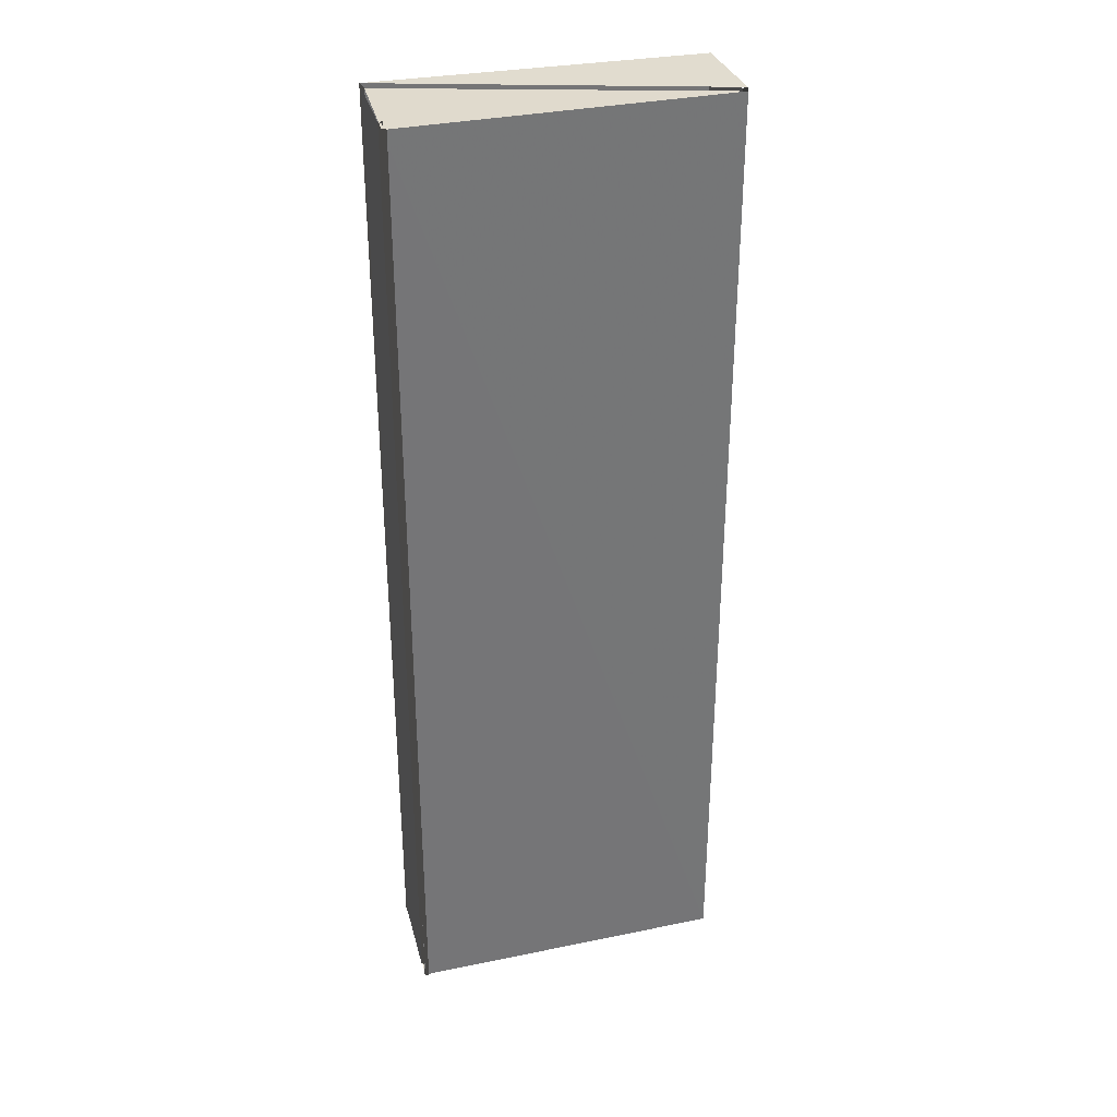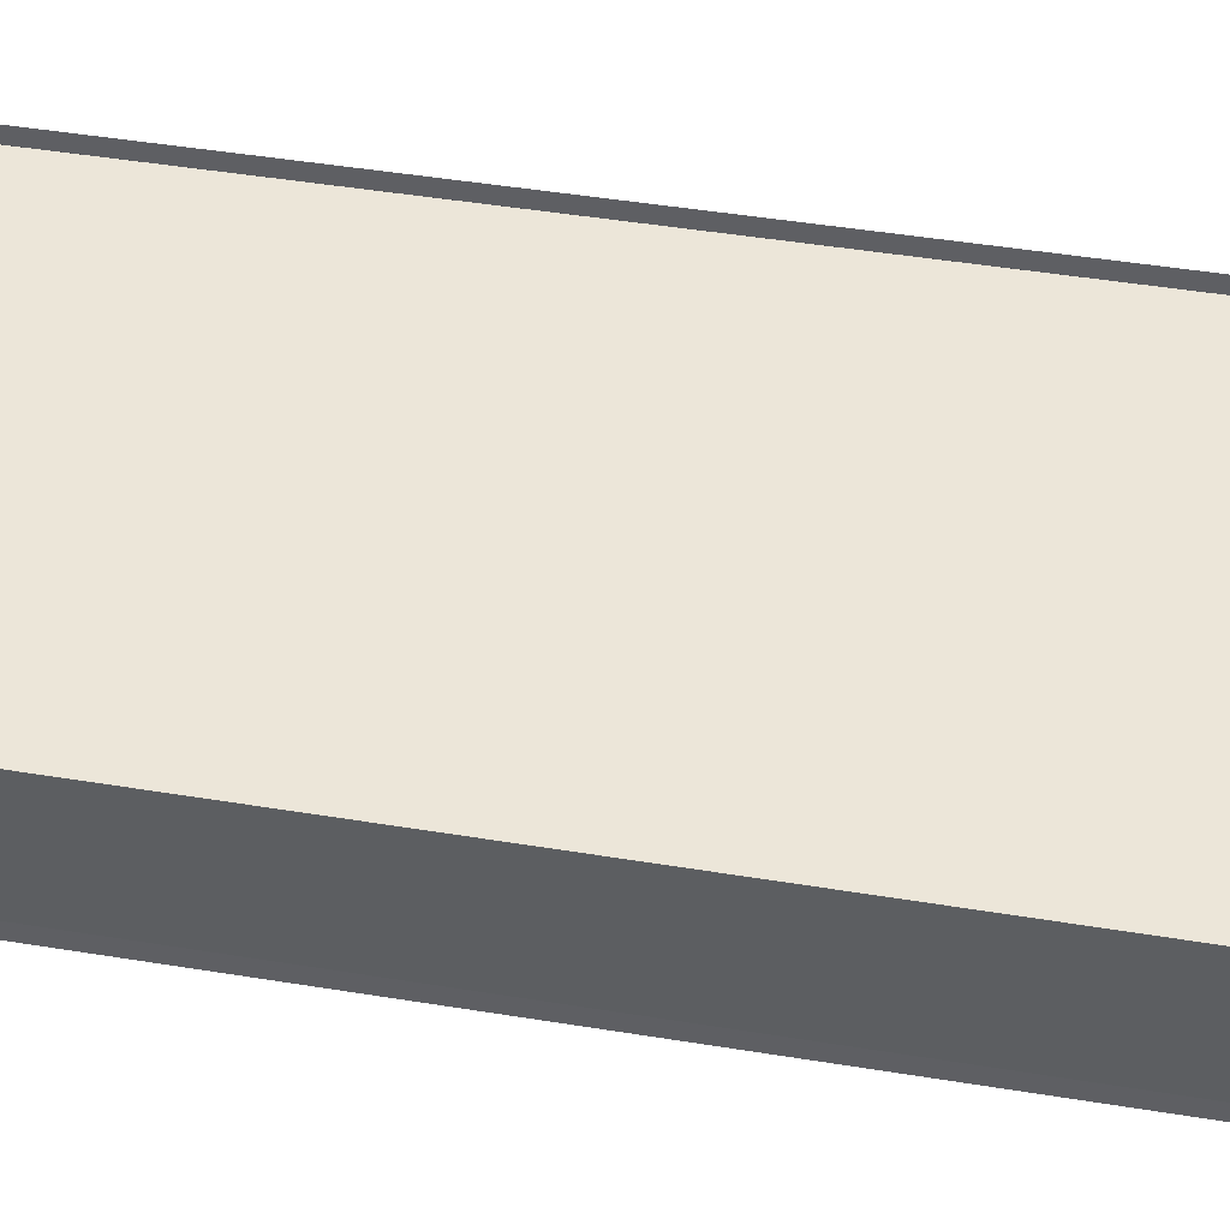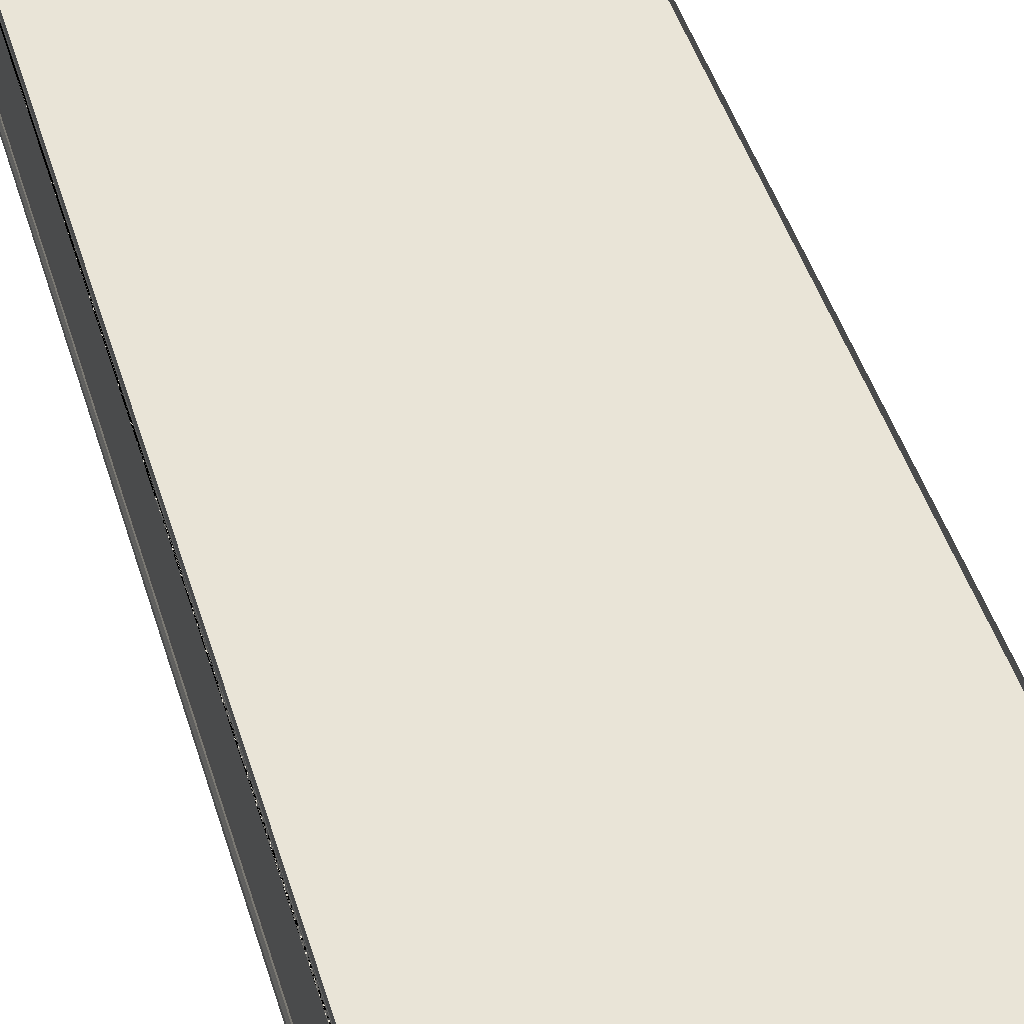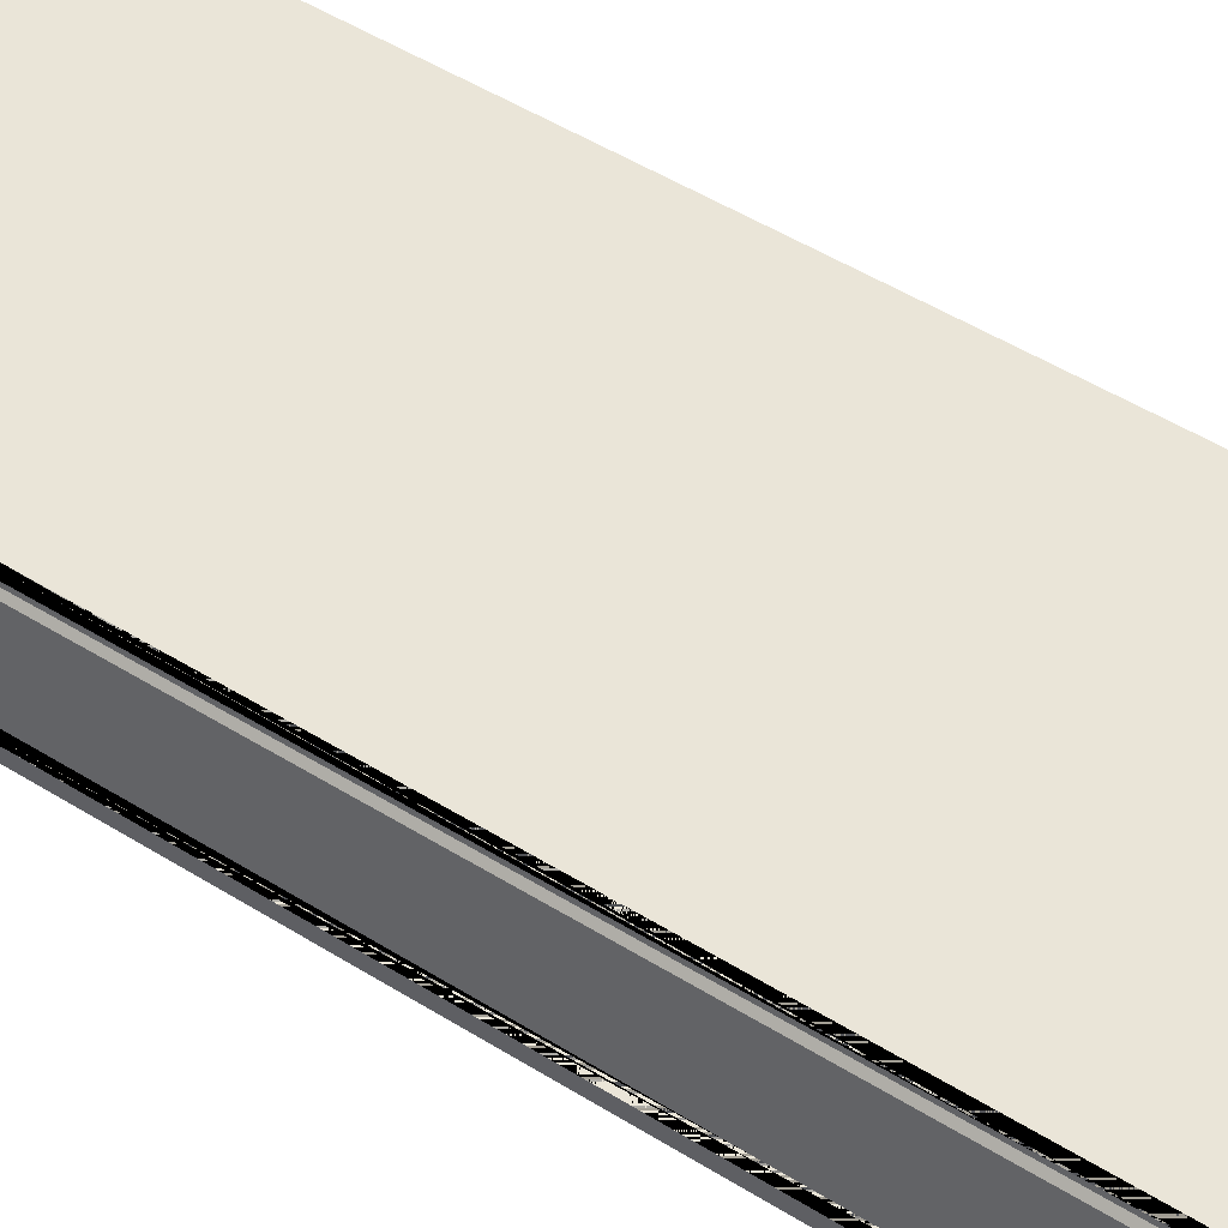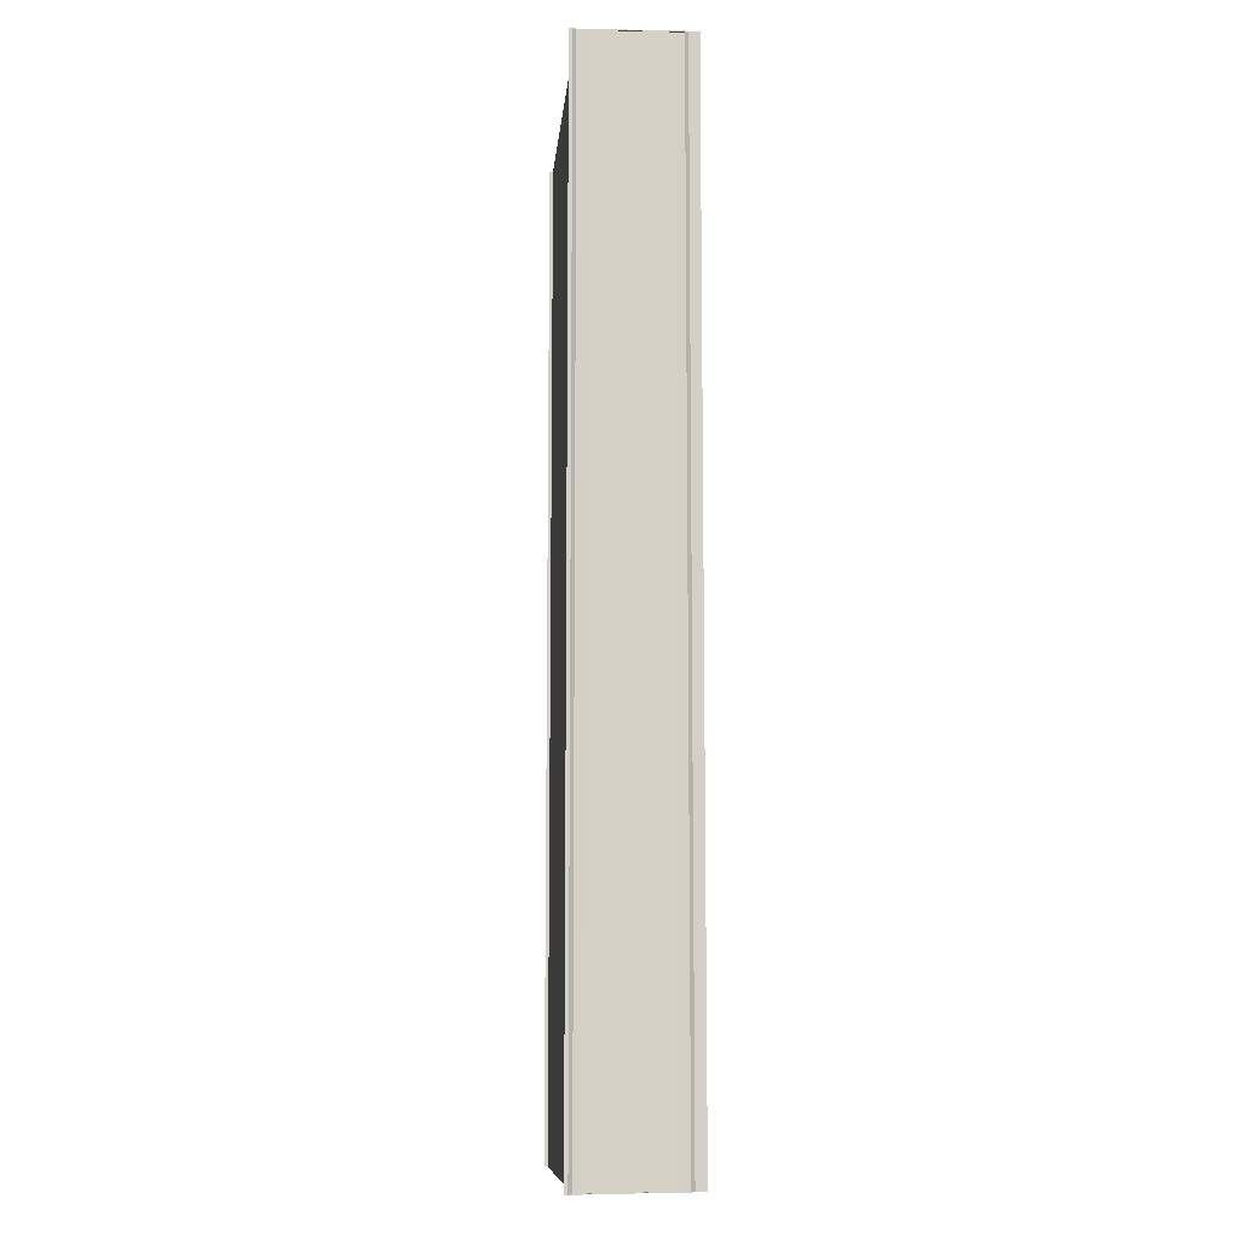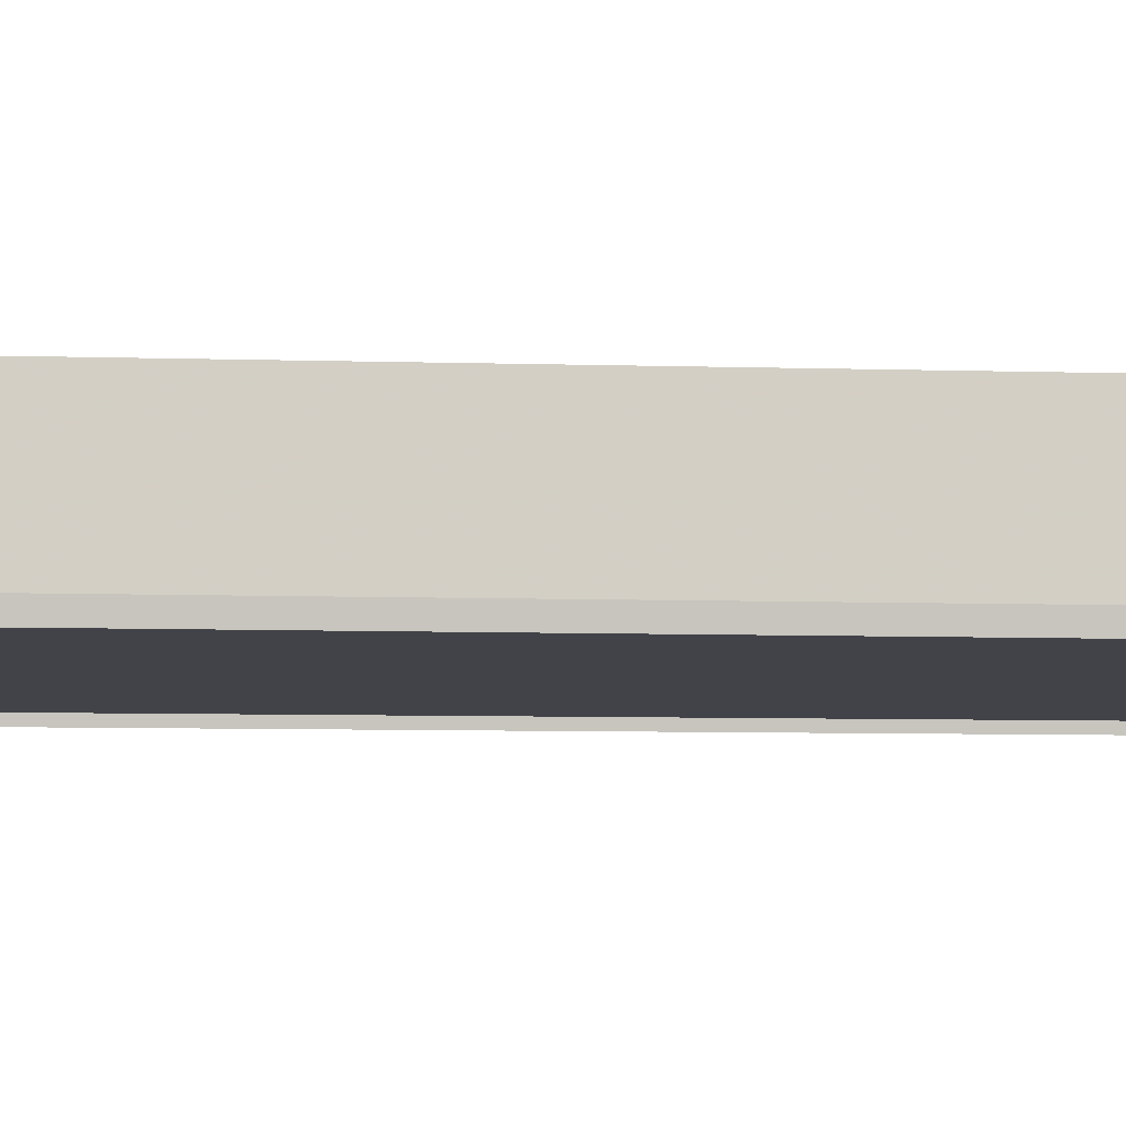
<metadata>
{"format":"obj","ext":"obj","renderer":"f3d","projection":"perspective","resolution":1024,"background":"white","views":[{"elev":33.7,"azim":165.1,"up":"+Y"},{"elev":50.0,"azim":-80.0,"up":"+Z"},{"elev":43.8,"azim":164.0,"up":"+Z"},{"elev":44.8,"azim":126.6,"up":"+Z"},{"elev":-10.2,"azim":85.3,"up":"+Y"},{"elev":-6.8,"azim":-95.4,"up":"+Z"}]}
</metadata>
<code>
o 10612
v 2228 1874 13
v 2228 1874 13
v 2228 1874 13
v 2228 1874 13
v 2228 1874 13
v 2228 1874 13
v 2228 1874 13
v 2228 1874 13
v 2228 1874 13
v 2228 1874 13
v 2228 1874 13
v 2228 1874 13
v 2228 1874 13
v 2228 1874 13
v 2228 1874 13
v 2228 1874 13
v 2228 1874 13
v 2228 1874 13
v 2228 1874 13
v 2228 1874 13
v 2228 1874 13
v 2228 1874 13
v 2228 1874 13
v 2228 1874 13
v 2228 1874 13
v 2228 1874 13
v 2228 1874 13
v 2228 1874 13
v 2228 1874 13
v 2228 1874 13
v 2228 1874 13
v 2228 1874 13
v 2228 1874 13
v 2228 1874 13
v 2228 1874 13
v 2228 1874 13
v 2228 1874 13
v 2228 1874 13
v 2228 1874 13
v 2228 1874 13
v 2228 1874 13
v 2228 1874 13
v 2228 1874 13
v 2228 1874 13
v 2228 1874 13
v 2228 1874 13
v 2228 1874 13
v 2228 1874 13
v 2228 1874 13
v 2228 1874 13
v 2228 1874 13
v 2228 1874 13
v 2228 1874 13
v 2228 1874 13
v 2228 1874 13
v 2228 1874 13
v 2228 1874 13
v 2228 1874 13
v 2228 1874 13
v 2228 1874 13
v 2228 1874 13
v 2228 1874 13
v 2228 1874 13
v 2228 1874 13
v 2228 1874 13
v 2228 1874 13
v 2228 1874 13
v 2228 1874 13
v 2228 1874 13
v 2228 1874 13
v 2228 1874 13
v 2228 1874 13
v 2228 1874 13
v 2228 1874 13
v 2228 1874 13
v 2228 1874 13
v 2228 1874 13
v 2228 1874 13
v 2228 1874 13
v 2228 1874 13
v 2228 1874 13
v 2228 1874 13
v 2228 1874 13
v 2228 1874 13
v 2228 1874 13
v 2228 1874 13
v 2228 1874 13
f 1 2 3
f 4 1 3
f 5 6 4
f 6 7 2
f 2 8 3
f 2 9 8
f 9 10 8
f 10 11 12
f 13 14 10
f 14 15 16
f 17 3 18
f 18 19 17
f 20 21 22
f 21 23 24
f 21 23 25
f 26 21 27
f 26 28 27
f 28 29 25
f 28 29 30
f 31 28 32
f 33 34 35
f 33 36 34
f 37 38 39
f 38 40 41
f 42 43 44
f 45 46 44
f 43 47 48
f 43 47 49
f 50 51 49
f 52 43 53
f 52 50 53
f 46 54 55
f 46 55 56
f 57 58 55
f 58 57 59
f 60 59 61
f 61 59 62
f 63 61 62
f 63 62 64
f 65 63 64
f 65 64 66
f 67 65 66
f 67 66 68
f 69 67 70
f 71 72 70
f 73 72 74
f 72 75 76
f 72 75 77
f 78 79 80
f 79 81 82
f 79 81 83
f 84 85 83
f 86 79 87
f 86 84 87

</code>
